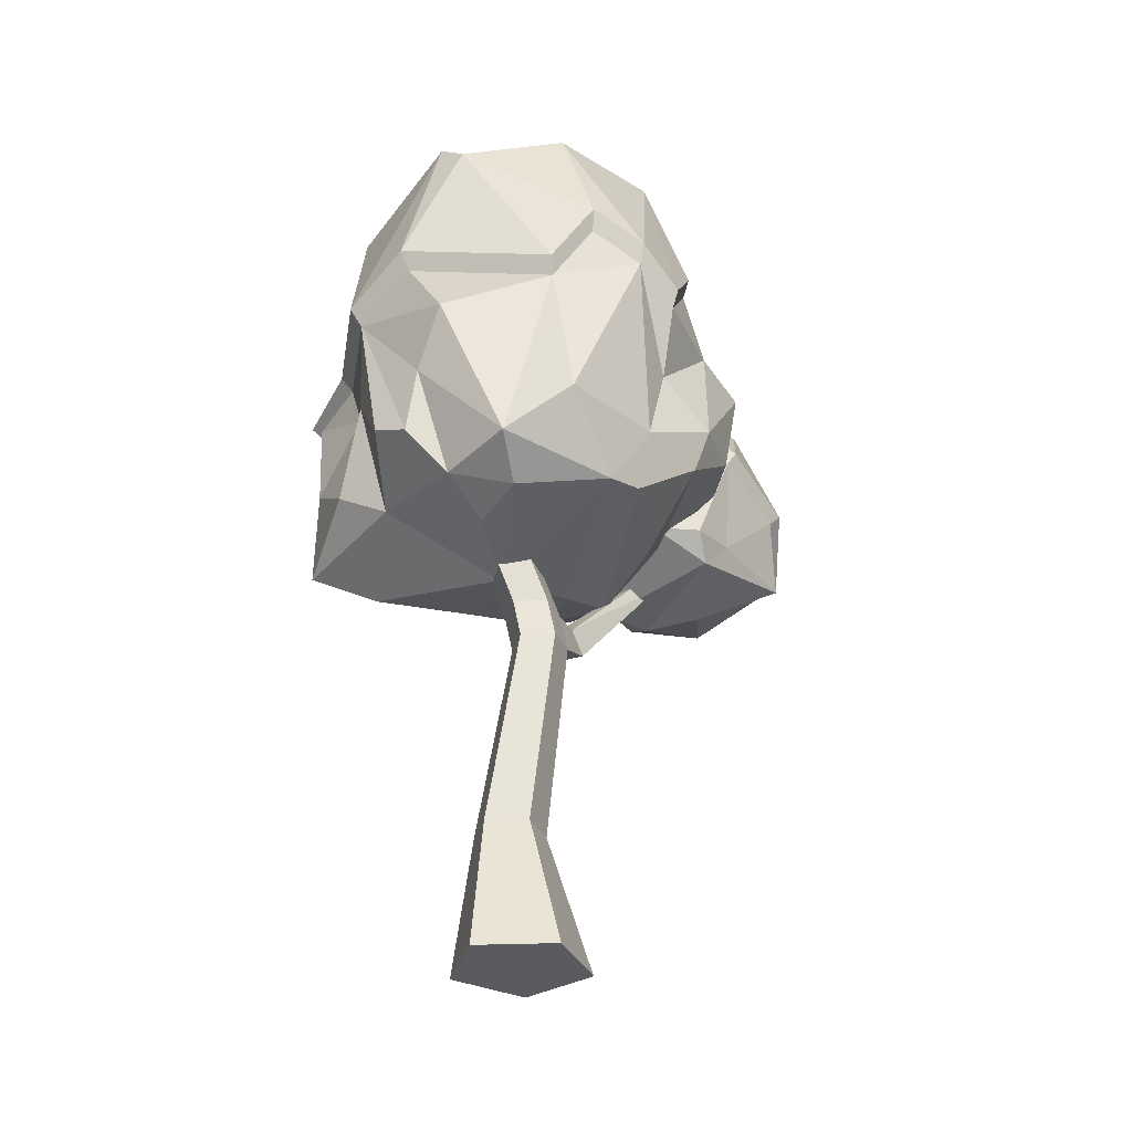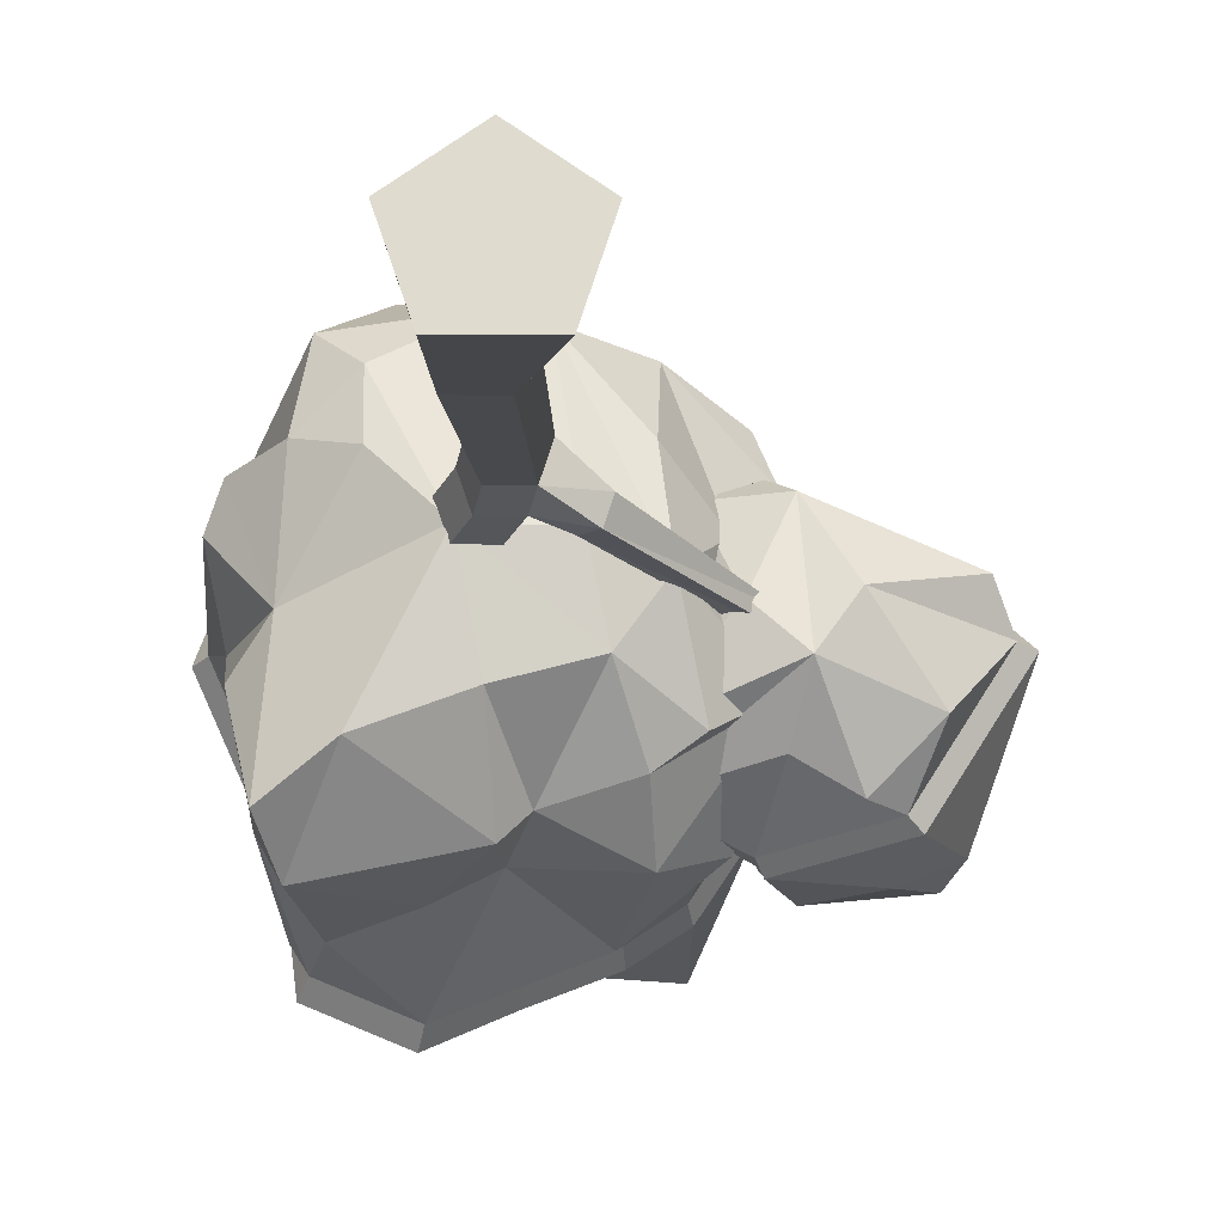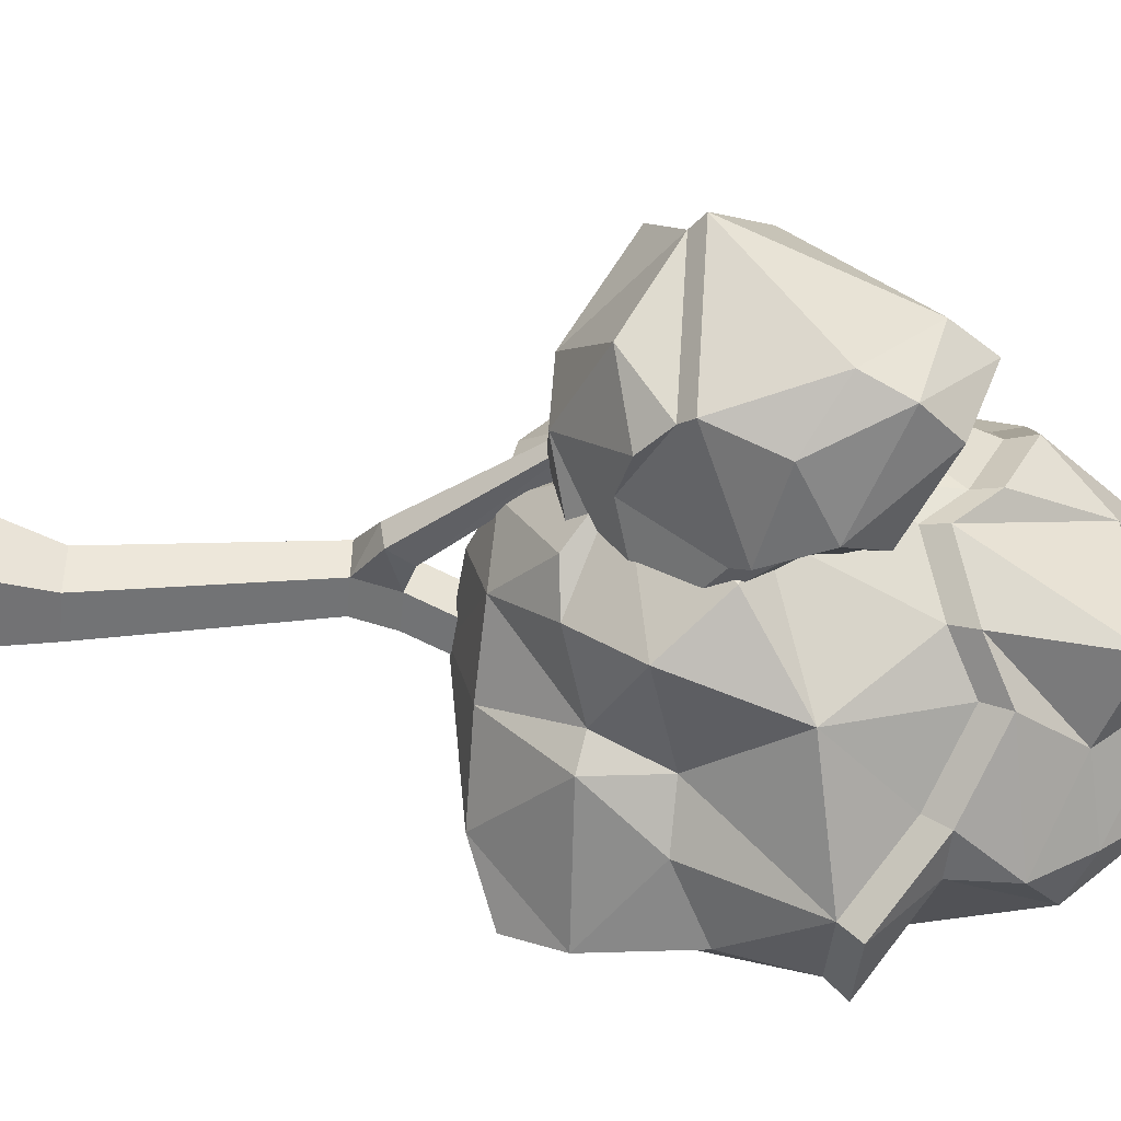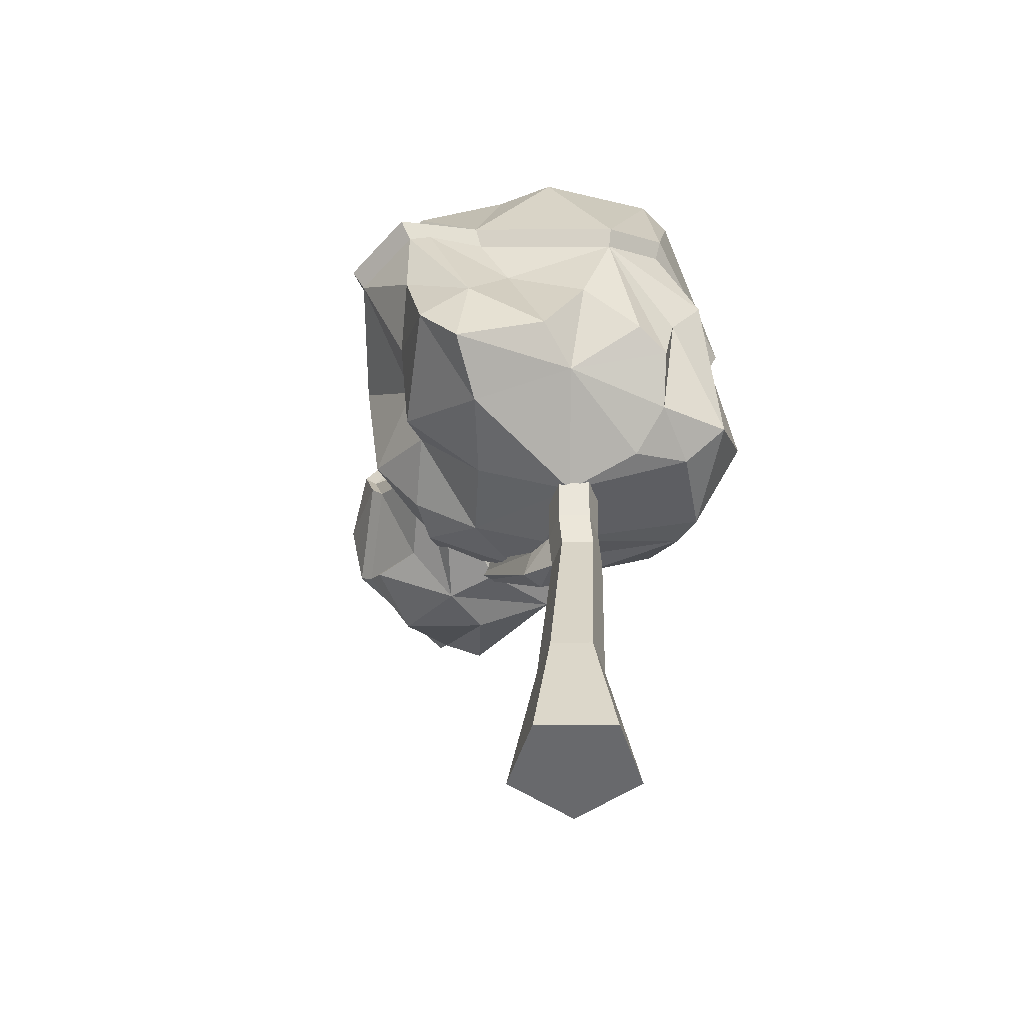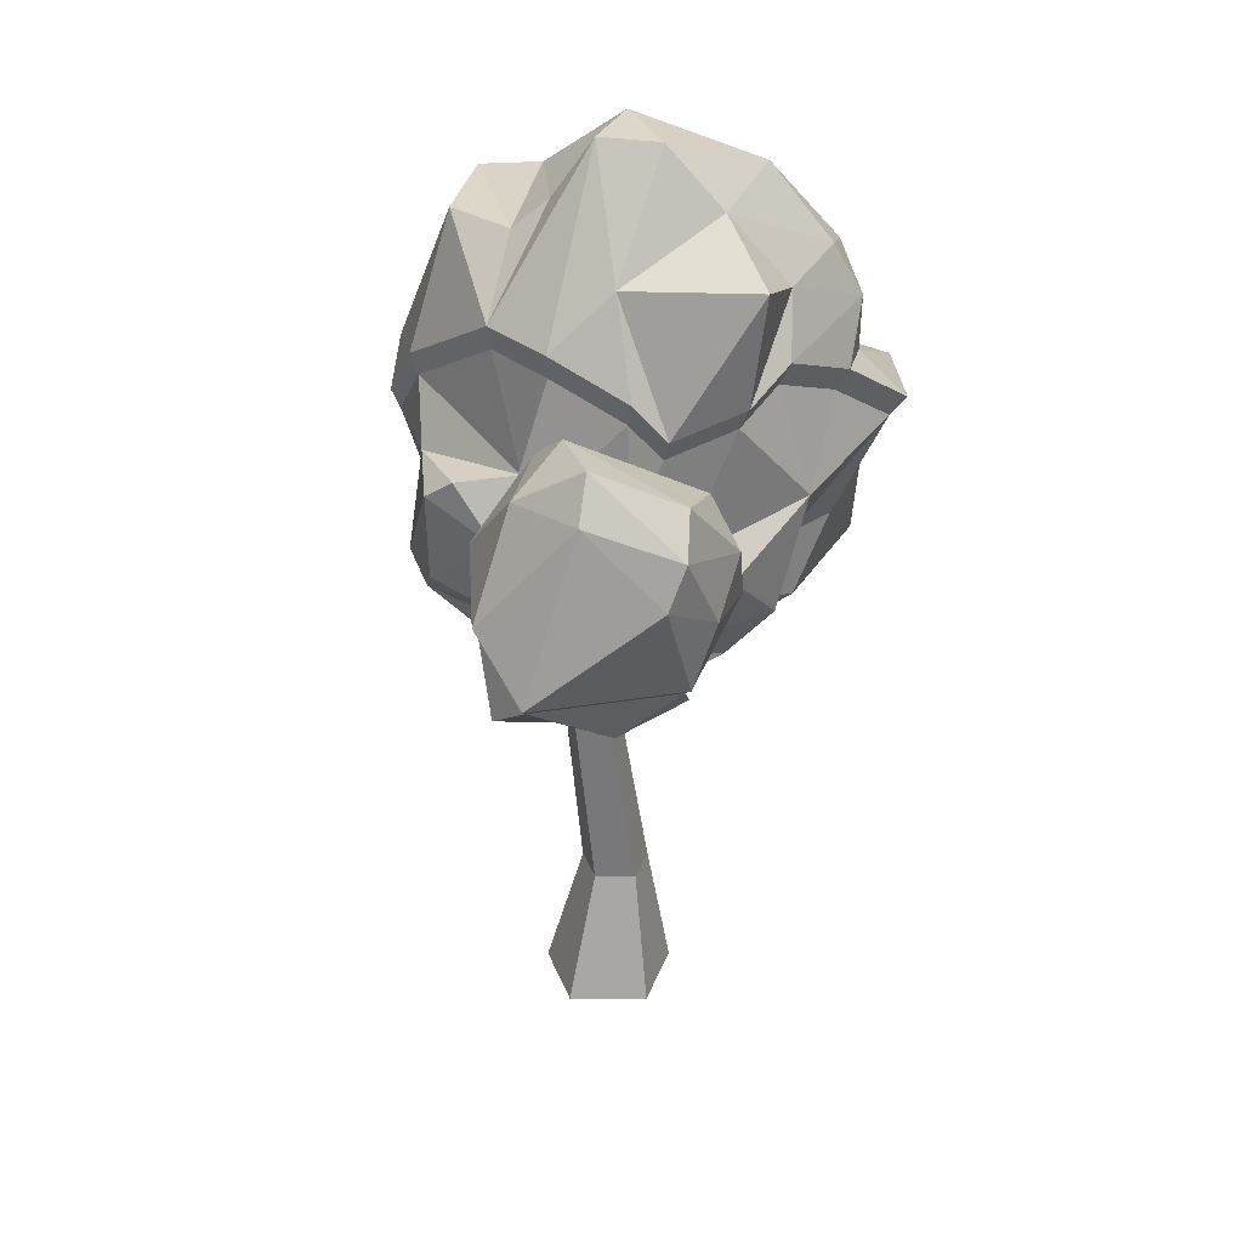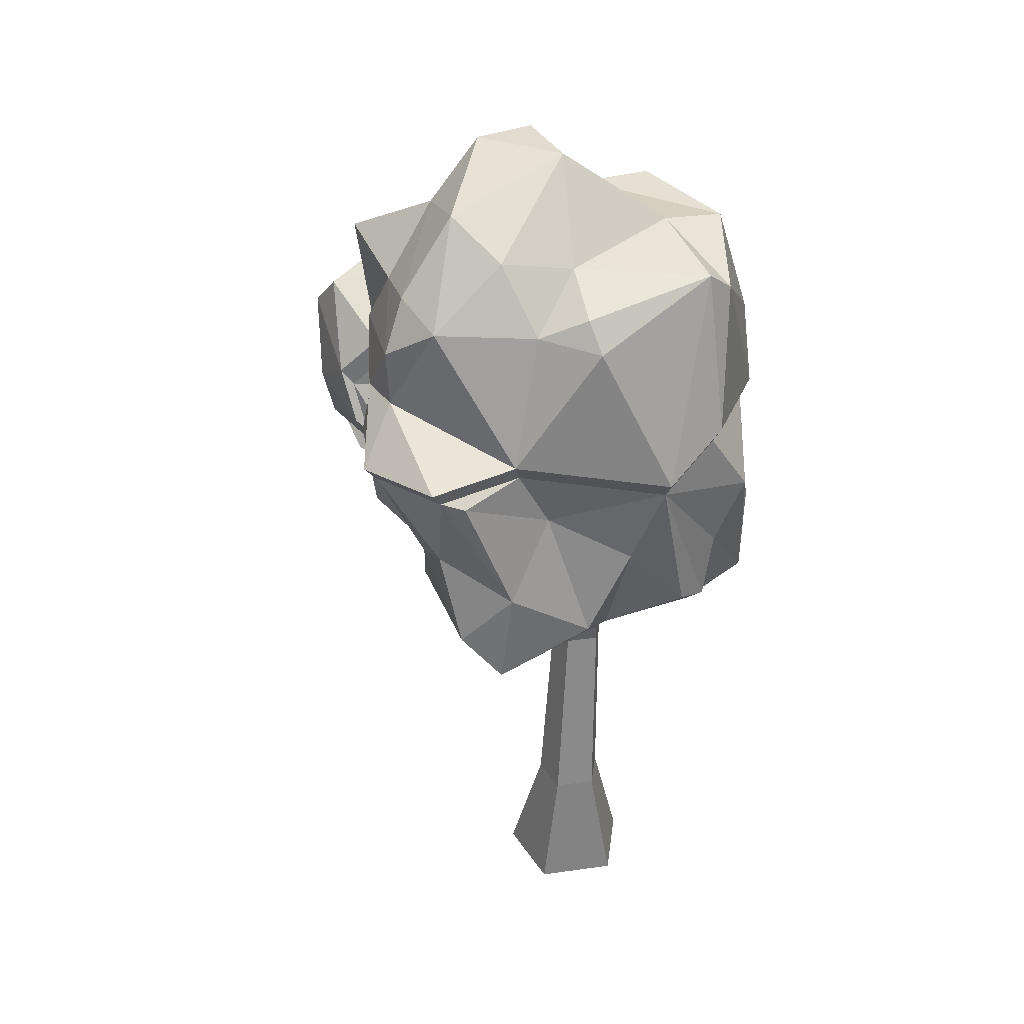
<metadata>
{"format":"obj","ext":"obj","renderer":"f3d","projection":"perspective","resolution":1024,"background":"white","views":[{"elev":-32.8,"azim":-33.5,"up":"+Y"},{"elev":-19.2,"azim":-1.8,"up":"+Z"},{"elev":-55.4,"azim":84.5,"up":"+Z"},{"elev":-52.8,"azim":-108.5,"up":"+Y"},{"elev":30.4,"azim":107.3,"up":"+Y"},{"elev":35.7,"azim":-119.2,"up":"+Y"}]}
</metadata>
<code>
v -68.19 0 -12.8
v -83.8 0 33.47
v -44.62 0 62.63
v -4.784 0 34.37
v -19.35 0 -12.25
v -63.1 80.78 0.6834
v -71.22 80.78 24.77
v -50.83 80.78 39.94
v -30.1 80.78 25.23
v -37.68 80.78 0.9711
v -44.15 0 21.08
v -48.77 201.3 15.61
v -55.27 201.3 34.86
v -38.97 201.3 46.99
v -22.39 201.3 35.24
v -28.45 201.3 15.84
v -80.37 300.2 4.081
v -86.87 300.2 23.33
v -70.37 300.2 18.18
v -70.57 300.2 35.46
v -54 300.2 23.7
v -60.05 300.2 4.311
v -25.85 224.4 32.19
v -42.42 224.4 43.94
v -58.72 224.4 31.81
v -52.22 224.4 12.56
v -31.91 224.4 12.79
v -0.1897 212.4 18.14
v -4.615 214.9 4.445
v -13.89 228.8 6.923
v -9.465 226.4 20.61
v 70.83 295.3 0.1382
v 68.96 295.4 -7.98
v 63.02 303 -8.234
v 64.9 303 -0.116
v 56.04 364.6 -50.95
v 17.94 268.6 61.56
v -117.1 408.2 -116.6
v 37.1 438.5 -77.66
v 67.02 307.4 -29.1
v -10.37 249.2 18.18
v 76.53 403.9 68.73
v 71.54 387.4 -29.36
v 69.46 330.2 64.61
v -146.5 373.5 85.62
v 60.89 426.4 -43.51
v 50.31 353.7 -80.4
v -108.7 361.2 -114.3
v -127.7 282.6 -4.09
v 37.68 284.4 -50.43
v -0.08569 258.1 -28.54
v 24.41 260.3 6.342
v -123.9 274 62.39
v 58.78 333.2 91.29
v 47.72 299.1 33.3
v 74.56 355.6 19.7
v 45.23 469.3 56.12
v -147.4 337.8 63.56
v -59.79 245.7 18.19
v 72.82 391.1 86.73
v 15.6 434.8 110.3
v -45.42 268.9 116
v -83.89 309.3 134.5
v -88.61 399.3 119
v -23.03 272.8 111.5
v -20.78 309 120.8
v -36.13 420.3 136.5
v 27.89 331.5 115.4
v 36.82 399.8 101.8
v -5.834 359.2 115.9
v -9.722 399.8 132.8
v -151.3 418.5 54.58
v -125.2 404.4 -104.3
v 10.84 454.2 -91.7
v 5.628 389.1 -110
v -31.29 435.6 -112.7
v -70.27 405.8 -136.5
v -38.64 339.9 -89.27
v 19.13 321.8 -95.93
v 15.26 287.2 -66.72
v -42.22 298.5 -91.47
v -28.35 302.1 -77.27
v -136 332.2 -78.27
v -69.98 339.6 -105.4
v -122.6 304.1 -107.1
v -99.96 258.2 -61.3
v -133.9 274.6 -84.98
v -47.54 257 -41.71
v 20.83 304.5 109
v -94.2 256.4 53.16
v -94.83 262 88.68
v 83.65 372.5 42.66
v 67.91 447.4 -26.09
v 64.7 408 34.12
v -146.7 299.2 -29.07
v -150.1 348.8 -1.356
v -126.1 378 -47.29
v -149.5 298.7 55.57
v -157.9 308 34
v -161.4 397.3 14.83
v -123.6 414.6 -66.7
v -115.5 280.4 109
v -65.33 438.6 127.9
v 65.75 466.9 17.94
v 97.11 277.2 6.388
v 60.67 402.1 -64.89
v 12.67 321.4 -66.66
v 99.02 307.1 -70.09
v 34.22 391.6 9.378
v 72.7 288.8 48.8
v 73.59 379.3 -84.47
v 116.2 321.9 -72.12
v 4.349 297.9 -50
v 14.85 303.6 -7.938
v 51.42 277.9 0.9565
v 130.6 296.5 -38.57
v 161.4 323 -0.22
v 32.56 383.5 -34.92
v 61.31 303.9 58.98
v 61.24 363.9 44.72
v 92.9 372.5 50.58
v 91.4 308.3 46.75
v 140.3 352.7 32.54
v 62.03 412.7 25.5
v 58.82 348.5 -82.27
v 68.92 303.2 -53.44
v 77.18 276.3 -21.86
v 33.06 301.3 48.63
v 10.42 313.9 22.09
v 150.3 307.5 22.33
v 13.89 339.1 -20.46
v 15.29 365.7 1.258
v 17.45 447.6 114.3
v -9.235 410.7 138
v -2.094 527.2 95.5
v -37.06 432.3 141.9
v -72.84 525.7 105.4
v 48.66 484 57.22
v 10.2 523.9 56.59
v -92.36 410.2 123.4
v -158.4 430.4 55.59
v -128.9 509.8 76.17
v -67.83 451.6 132.9
v -70.97 532 65.88
v -133.7 524.1 57.87
v -94.08 529 -13.12
v 4.489 541.3 36.04
v 2.151 576.2 11.89
v -42.95 577 8.496
v 2.053 577 -25.24
v -45.42 555.9 -69.15
v -83.88 538.6 -56.47
v 51.42 513.6 -14.72
v 1.363 542.5 -58.75
v -114.7 502 -49.21
v -49.06 512.5 -105.1
v -82.53 502.4 -101
v -56.39 481.7 -120.7
v -58.29 448.2 -119.6
v -129.2 426.3 -72.2
v -31.97 448.4 -120.7
v -73.03 417.1 -145.8
v -122.4 419.6 -124.8
v -6.952 502.5 -93.14
v 12.43 468 -98.54
v 40.88 517.4 -92.55
v 40.1 451.5 -83.74
v 65.16 438.8 -47.76
v 72.56 460.9 -29.4
v 70.29 481.4 16.99
v -169 408.1 13.71
v -142.2 496.7 -21.49
v -129.1 514.1 -23.11
v 71.63 313.4 -32.58
v 79.57 364.1 18.84
v 60.06 373.7 -55.59
v 35.84 306.9 49.32
v 65.53 372.9 45.2
v 37.06 402 7.967
v 148.9 361.1 32.37
v 98.9 382 51.38
v 124.5 423.9 18.87
v 145.7 426.3 -24.79
v 66.36 424.3 24.95
v 90.79 446.1 1.706
v 129.3 450.3 -23.82
v 37.06 402 7.967
v 119.9 432.9 -74.72
v 64.94 413.2 -70.28
v 139 411.4 -79.22
v 78.55 389.1 -90.91
v 147.4 386.4 -71.52
v 114.8 366.7 -89.4
v 62.99 356.7 -88.6
v 123.4 328.6 -77.9
v 171 329.8 -2.147
f 2 7 1
f 1 7 6
f 3 8 2
f 2 8 7
f 4 9 3
f 3 9 8
f 4 5 9
f 9 5 10
f 5 1 10
f 10 1 6
f 2 1 11
f 3 2 11
f 4 3 11
f 5 4 11
f 1 5 11
f 17 18 19
f 18 20 19
f 20 21 19
f 21 22 19
f 22 17 19
f 6 7 12
f 12 7 13
f 7 8 13
f 13 8 14
f 8 9 14
f 14 9 15
f 10 16 9
f 9 16 15
f 6 12 10
f 10 12 16
f 13 25 12
f 12 25 26
f 14 24 13
f 13 24 25
f 15 23 14
f 14 23 24
f 32 33 35
f 35 33 34
f 16 12 27
f 27 12 26
f 23 21 24
f 24 21 20
f 24 20 25
f 25 20 18
f 26 25 17
f 17 25 18
f 27 26 22
f 22 26 17
f 23 27 21
f 21 27 22
f 15 16 28
f 28 16 29
f 16 27 29
f 29 27 30
f 23 31 27
f 27 31 30
f 15 28 23
f 23 28 31
f 28 29 32
f 32 29 33
f 29 30 33
f 33 30 34
f 31 35 30
f 30 35 34
f 28 32 31
f 31 32 35
f 102 62 63
f 62 66 63
f 64 63 67
f 63 66 67
f 102 64 45
f 102 63 64
f 62 65 66
f 65 89 66
f 89 54 68
f 66 89 68
f 68 69 70
f 68 60 69
f 67 66 70
f 66 68 70
f 70 69 71
f 67 70 71
f 71 69 61
f 134 133 135
f 136 134 135
f 136 135 137
f 133 138 135
f 135 138 139
f 137 135 139
f 45 64 72
f 141 140 142
f 64 67 103
f 143 136 137
f 140 143 142
f 142 143 137
f 137 139 144
f 142 137 144
f 145 142 144
f 145 144 146
f 144 139 147
f 147 148 149
f 144 147 149
f 149 150 151
f 146 144 149
f 146 149 152
f 139 138 147
f 147 138 148
f 148 153 150
f 149 148 150
f 150 153 154
f 150 154 151
f 152 149 151
f 146 152 155
f 151 154 156
f 157 151 156
f 152 151 157
f 155 152 157
f 157 158 159
f 160 157 159
f 157 156 158
f 158 161 159
f 159 161 162
f 163 159 162
f 160 159 163
f 101 38 73
f 154 164 156
f 156 164 158
f 164 165 158
f 154 166 164
f 164 166 167
f 164 167 165
f 39 46 36
f 74 39 75
f 75 39 36
f 158 165 161
f 76 74 75
f 76 75 77
f 77 75 78
f 78 79 82
f 78 75 79
f 78 82 81
f 75 36 47
f 75 47 79
f 47 40 79
f 82 79 80
f 81 82 88
f 73 38 83
f 38 77 48
f 83 38 48
f 83 48 85
f 77 84 48
f 77 78 84
f 84 78 81
f 48 84 85
f 84 81 85
f 85 81 86
f 85 86 87
f 83 85 87
f 86 59 49
f 95 87 49
f 87 86 49
f 81 88 86
f 86 88 59
f 49 59 90
f 82 51 88
f 82 80 51
f 80 50 51
f 51 50 52
f 51 52 41
f 88 51 59
f 59 51 41
f 41 65 62
f 59 41 62
f 41 52 65
f 65 52 37
f 65 37 89
f 37 55 89
f 49 90 53
f 59 62 91
f 90 59 91
f 91 62 102
f 53 90 91
f 53 91 102
f 89 55 44
f 89 44 54
f 44 55 92
f 55 56 92
f 68 54 60
f 54 44 92
f 54 92 60
f 60 92 42
f 60 42 69
f 37 52 55
f 52 40 56
f 55 52 56
f 52 50 40
f 50 80 40
f 80 79 40
f 40 47 36
f 56 36 43
f 175 174 176
f 56 43 92
f 92 43 93
f 43 46 93
f 43 36 46
f 168 166 153
f 168 167 166
f 153 166 154
f 169 153 170
f 169 168 153
f 69 42 94
f 69 94 61
f 61 94 57
f 42 92 94
f 94 92 104
f 92 93 104
f 94 104 57
f 170 153 148
f 138 170 148
f 87 95 83
f 49 99 96
f 95 49 96
f 96 99 100
f 83 95 97
f 83 97 73
f 95 96 97
f 97 96 100
f 49 98 99
f 49 53 98
f 98 53 58
f 53 102 58
f 58 102 45
f 58 45 100
f 99 98 100
f 98 58 100
f 100 45 72
f 141 142 145
f 171 145 172
f 172 145 173
f 171 141 145
f 173 145 146
f 73 97 101
f 101 97 100
f 171 172 160
f 173 146 155
f 172 173 155
f 160 172 155
f 157 160 155
f 110 122 119
f 119 121 120
f 119 122 121
f 177 178 179
f 128 119 120
f 110 130 122
f 122 130 123
f 122 123 121
f 181 180 182
f 180 183 182
f 120 121 124
f 184 181 182
f 184 182 185
f 182 186 185
f 109 120 124
f 187 184 185
f 185 186 188
f 187 185 189
f 182 183 186
f 186 183 190
f 186 190 188
f 188 190 191
f 109 106 118
f 189 185 188
f 189 188 191
f 111 125 107
f 106 111 118
f 118 111 107
f 190 192 193
f 191 190 193
f 191 193 194
f 193 195 194
f 125 112 126
f 126 112 108
f 131 118 107
f 107 125 126
f 131 107 113
f 113 115 114
f 113 107 127
f 113 127 115
f 107 126 127
f 126 108 127
f 127 108 116
f 115 127 110
f 127 105 110
f 127 116 105
f 129 114 115
f 129 115 128
f 115 110 128
f 128 110 119
f 110 105 130
f 130 105 117
f 130 117 123
f 105 116 117
f 108 112 116
f 117 116 112
f 196 195 192
f 195 193 192
f 192 190 183
f 180 196 183
f 196 192 183
f 113 114 131
f 114 129 132
f 131 114 132
f 132 118 131
f 129 128 132
f 132 128 109
f 132 109 118
f 71 61 134
f 134 61 133
f 71 134 67
f 67 134 136
f 61 57 133
f 133 57 138
f 64 140 72
f 72 140 141
f 67 136 103
f 103 136 143
f 64 103 140
f 140 103 143
f 77 162 76
f 76 162 161
f 77 38 162
f 162 38 163
f 101 160 38
f 38 160 163
f 39 74 167
f 167 74 165
f 76 161 74
f 74 161 165
f 46 39 168
f 168 39 167
f 93 169 104
f 104 169 170
f 46 168 93
f 93 168 169
f 57 104 138
f 138 104 170
f 100 72 171
f 171 72 141
f 100 171 101
f 101 171 160
f 40 174 56
f 56 174 175
f 40 36 174
f 174 36 176
f 56 175 36
f 36 175 176
f 128 120 177
f 177 120 178
f 120 109 178
f 178 109 179
f 128 177 109
f 109 177 179
f 121 123 181
f 181 123 180
f 121 181 124
f 124 181 184
f 109 124 187
f 187 124 184
f 109 187 106
f 106 187 189
f 111 106 191
f 191 106 189
f 125 111 194
f 194 111 191
f 125 194 112
f 112 194 195
f 112 195 117
f 117 195 196
f 123 117 180
f 180 117 196

</code>
